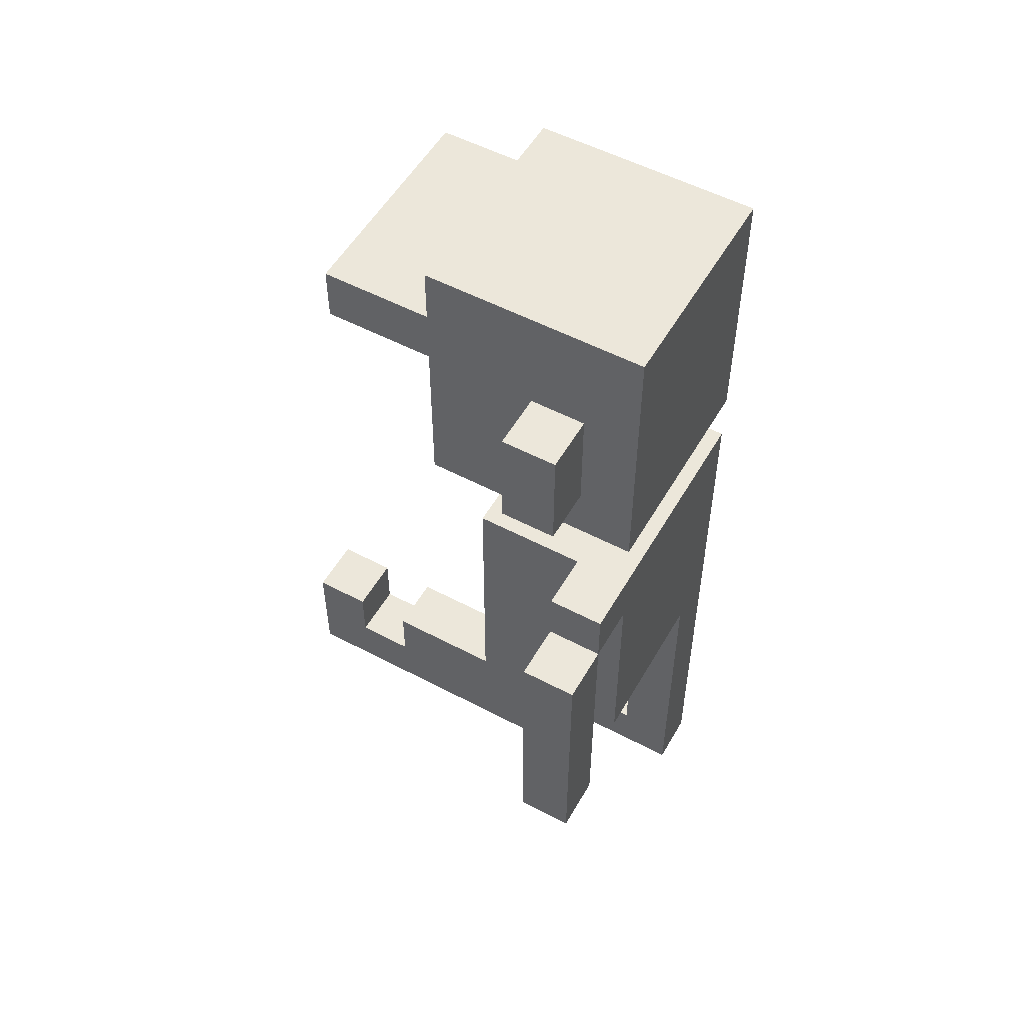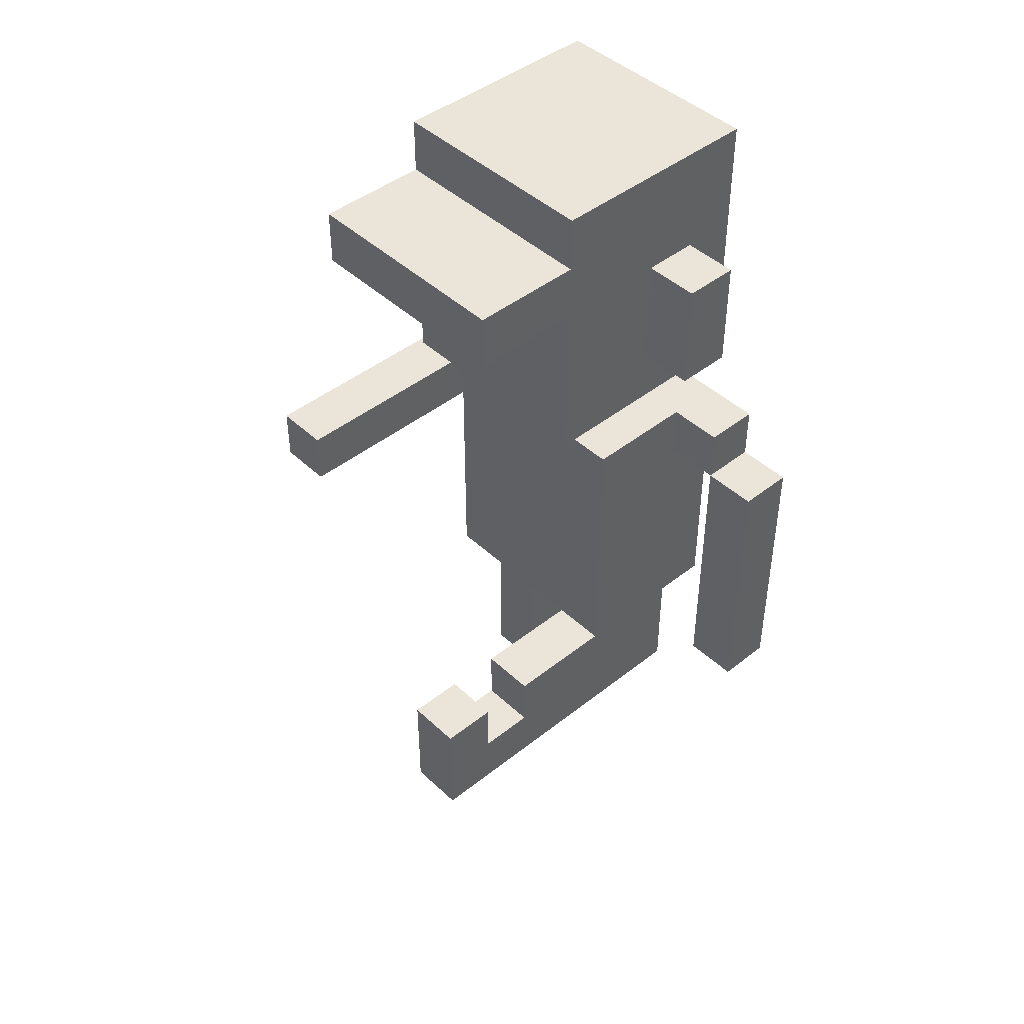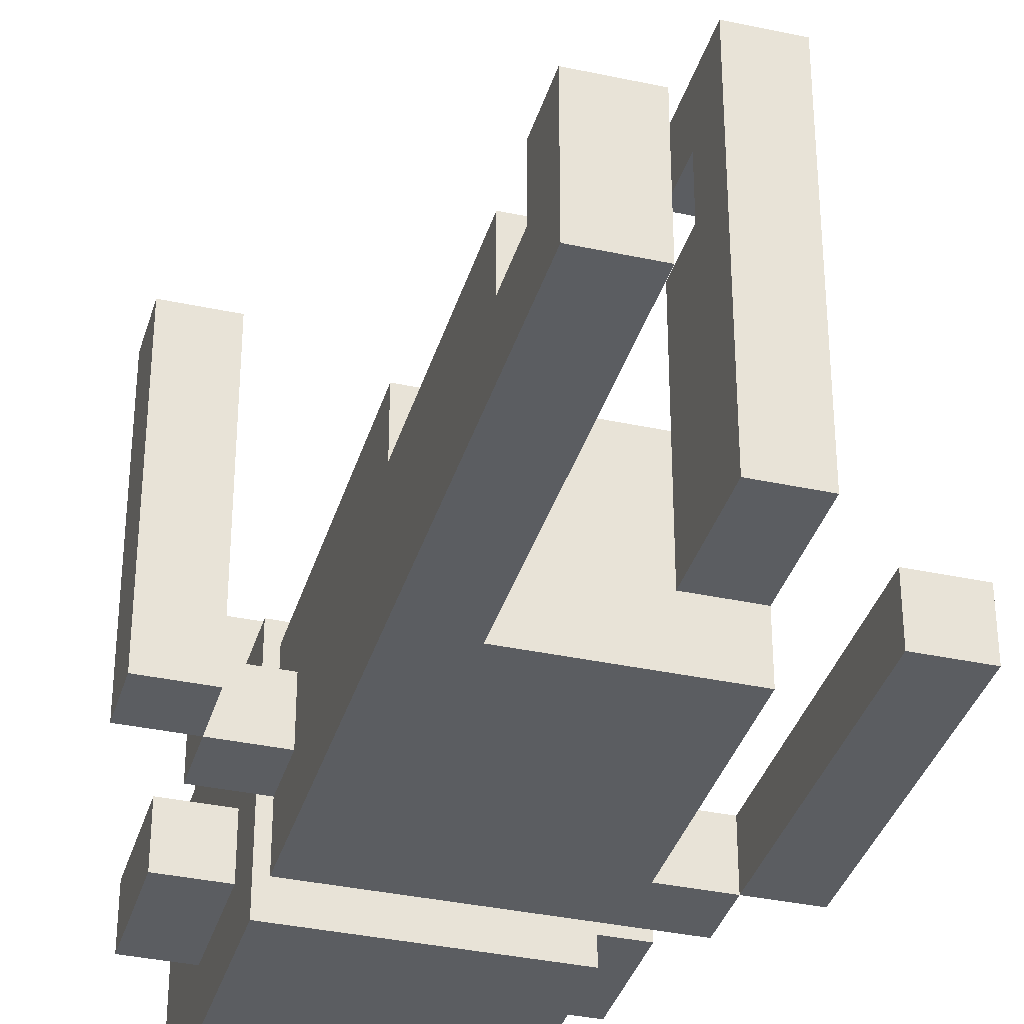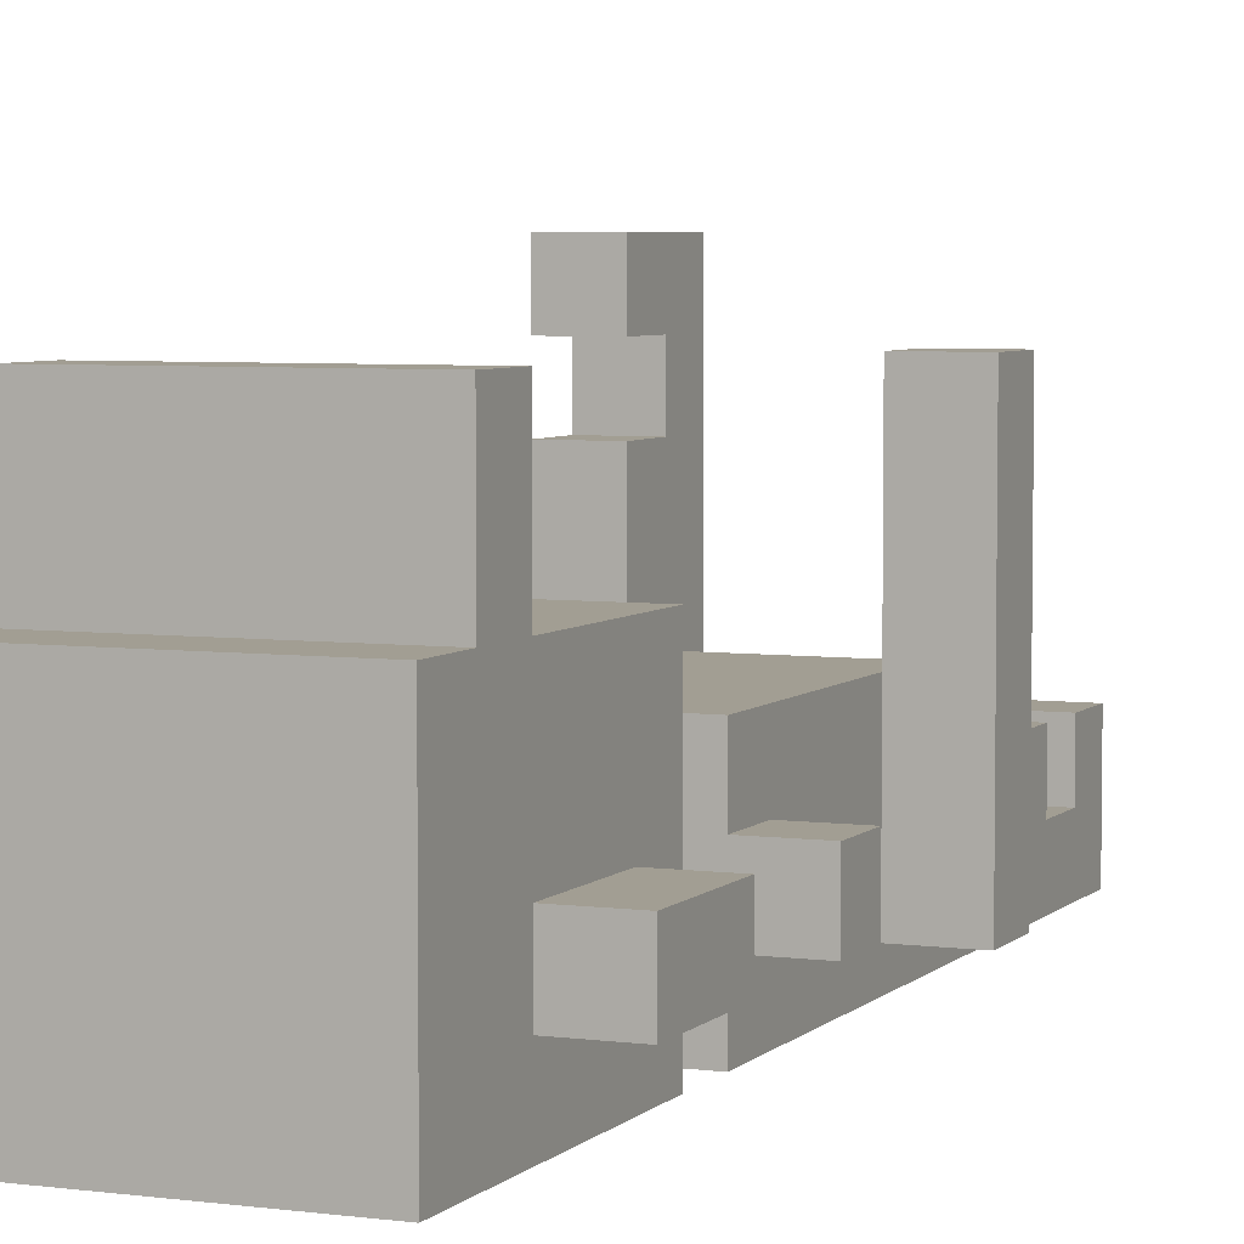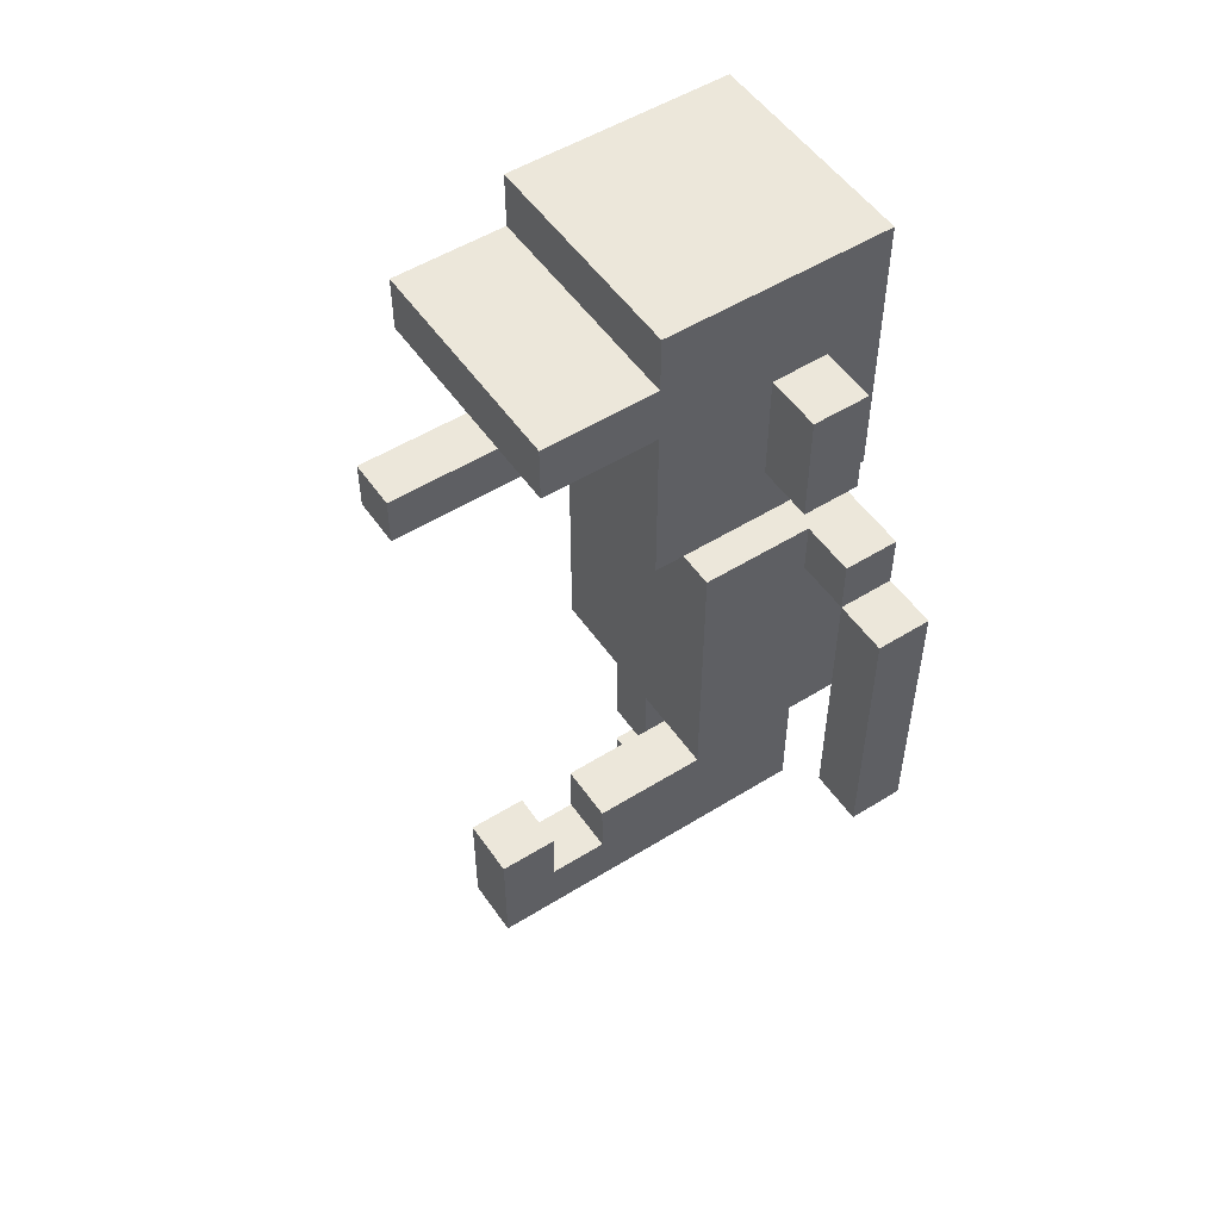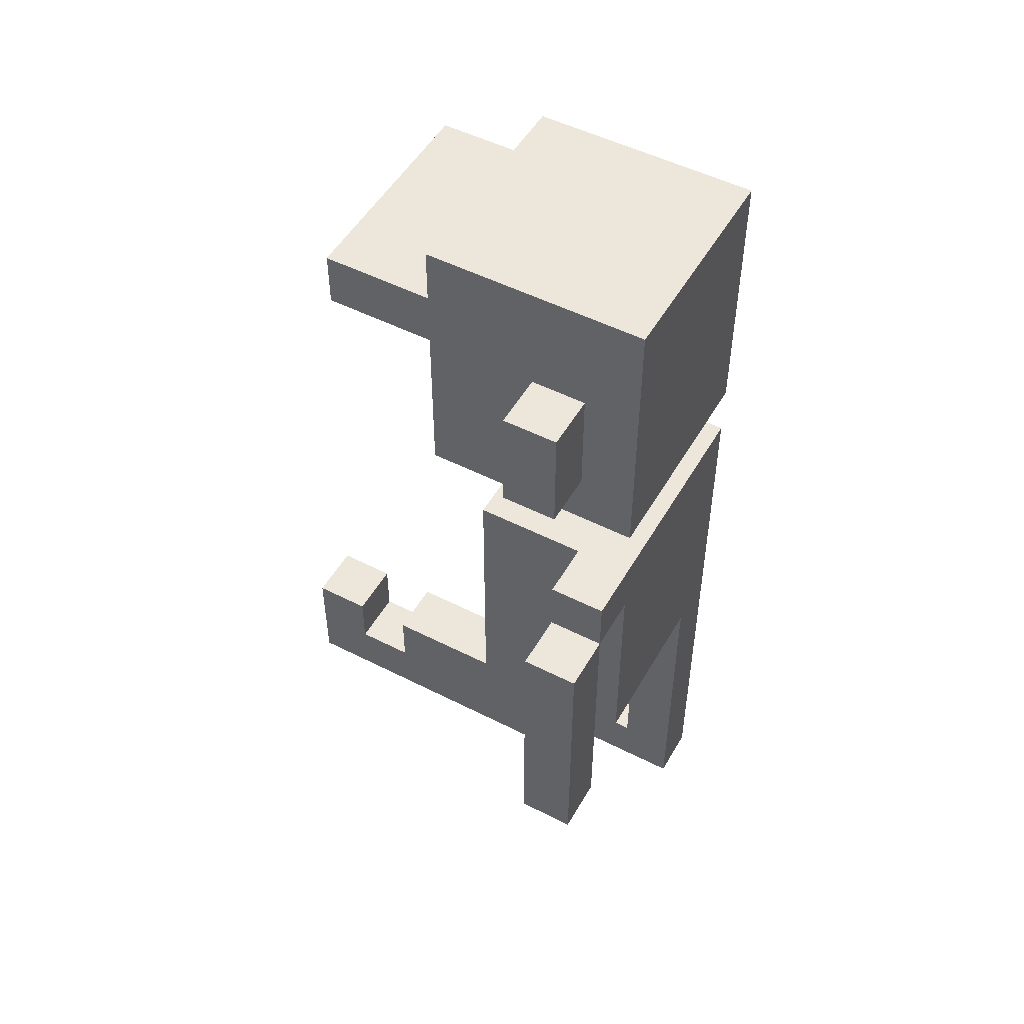
<metadata>
{"format":"obj","ext":"obj","renderer":"f3d","projection":"perspective","resolution":1024,"background":"white","views":[{"elev":53.6,"azim":119.4,"up":"+Y"},{"elev":44.5,"azim":47.3,"up":"+Y"},{"elev":-35.7,"azim":-15.9,"up":"+Z"},{"elev":5.1,"azim":-157.3,"up":"+Z"},{"elev":52.4,"azim":56.2,"up":"+Y"},{"elev":50.8,"azim":119.1,"up":"+Y"}]}
</metadata>
<code>
v -4 9 3
v -4 9 1
v -4 9 -0
v -4 9 -2
v -4 10 3
v -4 10 1
v -4 10 -0
v -4 10 -2
v -3 10 -1
v -3 10 -2
v -3 11 -1
v -3 11 -2
v -3 13 -1
v -3 13 -2
v -3 15 -1
v -3 15 -2
v -2 0 -1
v -2 0 -3
v -2 1 -1
v -2 1 -2
v -2 1 -3
v -2 2 -1
v -2 2 -2
v -2 2 -3
v -2 6 -0
v -2 6 -1
v -2 6 -3
v -2 10 -1
v -2 10 -2
v -2 11 -0
v -2 11 -1
v -2 11 -2
v -2 11 -3
v -2 12 1
v -2 12 -2
v -2 12 -3
v -2 13 1
v -2 13 -0
v -2 13 -1
v -2 13 -2
v -2 13 -3
v -2 14 1
v -2 14 -0
v -2 15 3
v -2 15 1
v -2 15 -0
v -2 15 -1
v -2 15 -2
v -2 15 -3
v -2 16 3
v -2 16 1
v -2 16 -3
v -2 17 1
v -2 17 -3
v -1 11 -0
v -1 11 -2
v -1 12 -0
v -1 12 -2
v 1 4 4
v 1 4 3
v 1 4 2
v 1 4 -2
v 1 5 3
v 1 5 2
v 1 6 4
v 1 6 3
v 1 6 2
v 1 6 -0
v 1 6 -2
v 3 5 -2
v 3 5 -3
v 3 7 -2
v 3 7 -3
v 3 8 -2
v 3 8 -3
v 3 10 -2
v 3 10 -3
v -3 9 3
v -3 9 1
v -3 9 -0
v -3 9 -2
v -3 10 3
v -3 10 1
v -3 10 -0
v -3 10 -1
v -3 10 -2
v -1 0 -1
v -1 0 -3
v -1 1 -1
v -1 1 -2
v -1 1 -3
v -1 2 -1
v -1 2 -2
v -1 2 -3
v -1 6 -1
v -1 6 -2
v -1 6 -3
v 1 11 -0
v 1 11 -2
v 1 12 -0
v 1 12 -2
v 2 4 4
v 2 4 3
v 2 4 2
v 2 4 -2
v 2 5 3
v 2 5 2
v 2 6 4
v 2 6 3
v 2 6 2
v 2 6 -0
v 2 6 -2
v 2 6 -3
v 2 10 -2
v 2 10 -3
v 2 11 -0
v 2 11 -2
v 2 12 1
v 2 12 -2
v 2 12 -3
v 2 13 1
v 2 13 -0
v 2 13 -1
v 2 13 -2
v 2 13 -3
v 2 14 1
v 2 14 -0
v 2 15 3
v 2 15 1
v 2 15 -0
v 2 15 -1
v 2 15 -2
v 2 15 -3
v 2 16 3
v 2 16 1
v 2 16 -3
v 2 17 1
v 2 17 -3
v 3 10 -2
v 3 10 -3
v 3 11 -2
v 3 11 -3
v 3 13 -1
v 3 13 -2
v 3 15 -1
v 3 15 -2
v 4 5 -2
v 4 5 -3
v 4 7 -2
v 4 7 -3
v 4 8 -2
v 4 8 -3
v 4 10 -2
v 4 10 -3
v 1 4 4
v 1 6 4
v 2 4 4
v 2 6 4
v -4 9 3
v -4 10 3
v -3 9 3
v -3 10 3
v -2 15 3
v -2 16 3
v 2 15 3
v 2 16 3
v 1 5 2
v 1 6 2
v 2 5 2
v 2 6 2
v -2 12 1
v -2 13 1
v -2 14 1
v -2 15 1
v -2 16 1
v -2 17 1
v -1 13 1
v -1 14 1
v 1 13 1
v 1 14 1
v 2 12 1
v 2 13 1
v 2 14 1
v 2 15 1
v 2 16 1
v 2 17 1
v -2 6 -0
v -2 11 -0
v -1 6 -0
v -1 10 -0
v -1 11 -0
v -1 12 -0
v 0 9 -0
v 0 10 -0
v 1 6 -0
v 1 9 -0
v 1 11 -0
v 1 12 -0
v 2 6 -0
v 2 11 -0
v -3 10 -1
v -3 11 -1
v -3 13 -1
v -3 15 -1
v -2 0 -1
v -2 1 -1
v -2 2 -1
v -2 6 -1
v -2 10 -1
v -2 11 -1
v -2 13 -1
v -2 15 -1
v -1 0 -1
v -1 1 -1
v -1 2 -1
v -1 6 -1
v 2 13 -1
v 2 15 -1
v 3 13 -1
v 3 15 -1
v -2 1 -2
v -2 2 -2
v -1 1 -2
v -1 2 -2
v 2 10 -2
v 2 11 -2
v 3 5 -2
v 3 7 -2
v 3 8 -2
v 3 10 -2
v 3 11 -2
v 4 5 -2
v 4 7 -2
v 4 8 -2
v 4 10 -2
v 1 5 3
v 1 6 3
v 2 5 3
v 2 6 3
v -4 9 -2
v -4 10 -2
v -3 9 -2
v -3 10 -2
v -3 11 -2
v -3 13 -2
v -3 15 -2
v -2 10 -2
v -2 11 -2
v -2 13 -2
v -2 15 -2
v -1 11 -2
v -1 12 -2
v 1 4 -2
v 1 6 -2
v 1 11 -2
v 1 12 -2
v 2 4 -2
v 2 6 -2
v 2 13 -2
v 2 15 -2
v 3 13 -2
v 3 15 -2
v -2 0 -3
v -2 1 -3
v -2 2 -3
v -2 6 -3
v -2 11 -3
v -2 12 -3
v -2 13 -3
v -2 15 -3
v -2 16 -3
v -2 17 -3
v -1 0 -3
v -1 1 -3
v -1 2 -3
v -1 6 -3
v 2 6 -3
v 2 10 -3
v 2 12 -3
v 2 13 -3
v 2 15 -3
v 2 16 -3
v 2 17 -3
v 3 5 -3
v 3 7 -3
v 3 8 -3
v 3 10 -3
v 3 11 -3
v 4 5 -3
v 4 7 -3
v 4 8 -3
v 4 10 -3
v -2 0 -1
v -1 0 -1
v -2 0 -3
v -1 0 -3
v -2 2 -1
v -1 2 -1
v -2 2 -2
v -1 2 -2
v 1 4 4
v 2 4 4
v 1 4 3
v 2 4 3
v 1 4 2
v 2 4 2
v 1 4 -2
v 2 4 -2
v 3 5 -2
v 4 5 -2
v 3 5 -3
v 4 5 -3
v -2 6 -0
v -1 6 -0
v 1 6 -0
v -2 6 -1
v -1 6 -1
v -1 6 -2
v 1 6 -2
v 2 6 -2
v -1 6 -3
v 2 6 -3
v -4 9 3
v -3 9 3
v -4 9 1
v -3 9 1
v -4 9 -0
v -3 9 -0
v -4 9 -2
v -3 9 -2
v -3 10 -1
v -2 10 -1
v -3 10 -2
v -2 10 -2
v 2 10 -2
v 3 10 -2
v 2 10 -3
v 3 10 -3
v -2 12 1
v 2 12 1
v -1 12 -0
v 1 12 -0
v -2 12 -2
v -1 12 -2
v 1 12 -2
v 2 12 -2
v -2 12 -3
v 2 12 -3
v -3 13 -1
v -2 13 -1
v 2 13 -1
v 3 13 -1
v -3 13 -2
v -2 13 -2
v 2 13 -2
v 3 13 -2
v -2 15 3
v 2 15 3
v -2 15 1
v 2 15 1
v -2 1 -1
v -1 1 -1
v -2 1 -2
v -1 1 -2
v 1 5 3
v 2 5 3
v 1 5 2
v 2 5 2
v 1 6 4
v 2 6 4
v 1 6 3
v 2 6 3
v 1 6 2
v 2 6 2
v 1 6 -0
v 2 6 -0
v -4 10 3
v -3 10 3
v -4 10 1
v -3 10 1
v -4 10 -0
v -3 10 -0
v -3 10 -1
v -4 10 -2
v -3 10 -2
v 3 10 -2
v 4 10 -2
v 3 10 -3
v 4 10 -3
v -2 11 -0
v -1 11 -0
v 1 11 -0
v 2 11 -0
v -3 11 -1
v -2 11 -1
v -3 11 -2
v -2 11 -2
v -1 11 -2
v 1 11 -2
v 2 11 -2
v 3 11 -2
v -2 11 -3
v 3 11 -3
v -3 15 -1
v -2 15 -1
v 2 15 -1
v 3 15 -1
v -3 15 -2
v -2 15 -2
v 2 15 -2
v 3 15 -2
v -2 16 3
v 2 16 3
v -2 16 1
v 2 16 1
v -2 17 1
v 2 17 1
v -2 17 -3
v 2 17 -3
f 5 2 1
f 6 3 2
f 6 2 5
f 7 4 3
f 7 3 6
f 8 4 7
f 11 10 9
f 12 10 11
f 15 14 13
f 16 14 15
f 19 18 17
f 20 18 19
f 21 18 20
f 23 21 20
f 24 21 23
f 26 23 22
f 26 24 23
f 27 24 26
f 28 26 25
f 28 27 26
f 29 27 28
f 30 28 25
f 31 28 30
f 32 27 29
f 33 27 32
f 37 35 34
f 38 35 37
f 39 35 38
f 40 36 35
f 40 35 39
f 41 36 40
f 42 38 37
f 43 39 38
f 43 38 42
f 45 43 42
f 46 39 43
f 46 43 45
f 47 39 46
f 48 41 40
f 49 41 48
f 50 47 46
f 50 45 44
f 50 49 48
f 50 48 47
f 50 46 45
f 51 49 50
f 52 49 51
f 53 52 51
f 54 52 53
f 57 56 55
f 58 56 57
f 63 60 59
f 63 61 60
f 64 62 61
f 64 61 63
f 65 63 59
f 66 63 65
f 67 62 64
f 68 62 67
f 69 62 68
f 72 71 70
f 73 71 72
f 74 73 72
f 75 73 74
f 76 75 74
f 77 75 76
f 78 79 82
f 79 80 83
f 82 79 83
f 80 81 84
f 83 80 84
f 84 81 85
f 85 81 86
f 87 88 89
f 89 88 90
f 90 88 91
f 90 91 93
f 93 91 94
f 92 93 95
f 93 94 95
f 95 94 96
f 96 94 97
f 98 99 100
f 100 99 101
f 102 103 106
f 103 104 106
f 104 105 107
f 106 104 107
f 102 106 108
f 108 106 109
f 107 105 110
f 110 105 111
f 111 105 112
f 112 113 114
f 111 112 114
f 114 113 115
f 111 114 116
f 116 114 117
f 118 119 121
f 121 119 122
f 122 119 123
f 119 120 124
f 123 119 124
f 124 120 125
f 121 122 126
f 122 123 127
f 126 122 127
f 126 127 129
f 127 123 130
f 129 127 130
f 130 123 131
f 124 125 132
f 132 125 133
f 130 131 134
f 128 129 134
f 132 133 134
f 131 132 134
f 129 130 134
f 134 133 135
f 135 133 136
f 135 136 137
f 137 136 138
f 139 140 141
f 141 140 142
f 143 144 145
f 145 144 146
f 147 148 149
f 149 148 150
f 149 150 151
f 151 150 152
f 151 152 153
f 153 152 154
f 157 156 155
f 158 156 157
f 161 160 159
f 162 160 161
f 165 164 163
f 166 164 165
f 169 168 167
f 170 168 169
f 177 172 171
f 177 173 172
f 178 174 173
f 178 173 177
f 179 177 171
f 179 178 177
f 180 174 178
f 180 178 179
f 181 179 171
f 182 180 179
f 182 179 181
f 183 174 180
f 183 180 182
f 184 174 183
f 185 176 175
f 186 176 185
f 189 188 187
f 190 188 189
f 191 188 190
f 193 190 189
f 194 192 191
f 194 190 193
f 194 191 190
f 195 193 189
f 196 194 193
f 196 193 195
f 197 192 194
f 197 194 196
f 198 192 197
f 199 196 195
f 199 197 196
f 200 197 199
f 209 202 201
f 210 202 209
f 211 204 203
f 212 204 211
f 213 206 205
f 214 206 213
f 215 208 207
f 216 208 215
f 219 218 217
f 220 218 219
f 223 222 221
f 224 222 223
f 230 226 225
f 231 226 230
f 232 228 227
f 233 229 228
f 233 228 232
f 234 230 229
f 234 229 233
f 235 230 234
f 236 237 238
f 238 237 239
f 240 241 242
f 242 241 243
f 243 244 247
f 247 244 248
f 245 246 249
f 249 246 250
f 251 252 255
f 255 252 256
f 253 254 257
f 257 254 258
f 259 260 261
f 261 260 262
f 263 264 273
f 264 265 274
f 273 264 274
f 265 266 275
f 274 265 275
f 266 267 276
f 275 266 276
f 276 267 277
f 277 267 278
f 268 269 279
f 269 270 280
f 279 269 280
f 270 271 281
f 280 270 281
f 271 272 282
f 281 271 282
f 282 272 283
f 278 267 287
f 287 267 288
f 284 285 289
f 285 286 290
f 289 285 290
f 286 287 291
f 290 286 291
f 291 287 292
f 295 294 293
f 296 294 295
f 299 298 297
f 300 298 299
f 303 302 301
f 304 302 303
f 305 304 303
f 306 304 305
f 307 306 305
f 308 306 307
f 311 310 309
f 312 310 311
f 316 314 313
f 317 315 314
f 317 314 316
f 318 315 317
f 319 315 318
f 321 319 318
f 321 320 319
f 322 320 321
f 325 324 323
f 326 324 325
f 327 326 325
f 328 326 327
f 329 328 327
f 330 328 329
f 333 332 331
f 334 332 333
f 337 336 335
f 338 336 337
f 341 340 339
f 342 340 341
f 343 341 339
f 344 341 343
f 345 340 342
f 346 340 345
f 347 344 343
f 347 345 344
f 347 346 345
f 348 346 347
f 353 350 349
f 354 350 353
f 355 352 351
f 356 352 355
f 359 358 357
f 360 358 359
f 361 362 363
f 363 362 364
f 365 366 367
f 367 366 368
f 369 370 371
f 371 370 372
f 373 374 375
f 375 374 376
f 377 378 379
f 379 378 380
f 379 380 381
f 381 380 382
f 381 382 383
f 381 383 384
f 384 383 385
f 386 387 388
f 388 387 389
f 390 391 395
f 394 395 396
f 395 391 397
f 396 395 397
f 397 391 398
f 392 393 399
f 399 393 400
f 397 398 402
f 400 401 402
f 399 400 402
f 398 399 402
f 402 401 403
f 404 405 408
f 408 405 409
f 406 407 410
f 410 407 411
f 412 413 414
f 414 413 415
f 416 417 418
f 418 417 419

</code>
